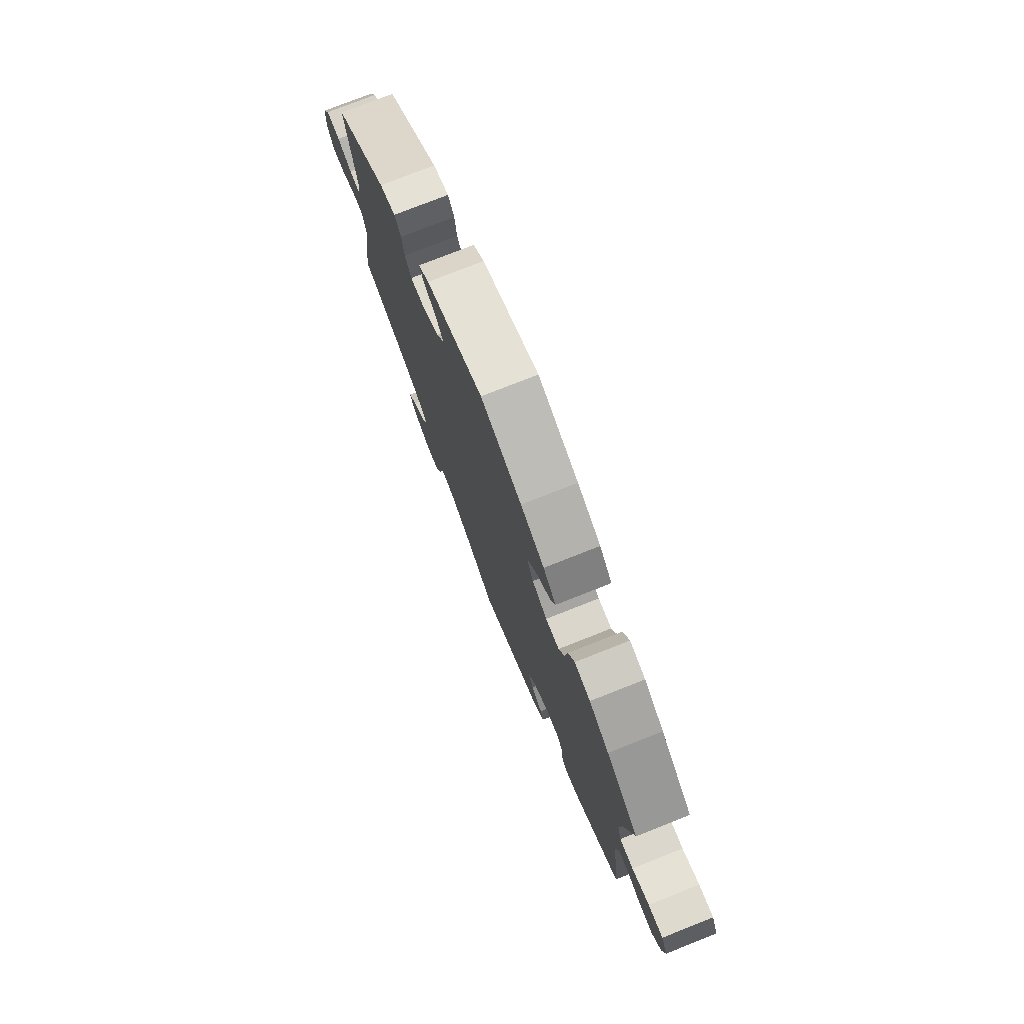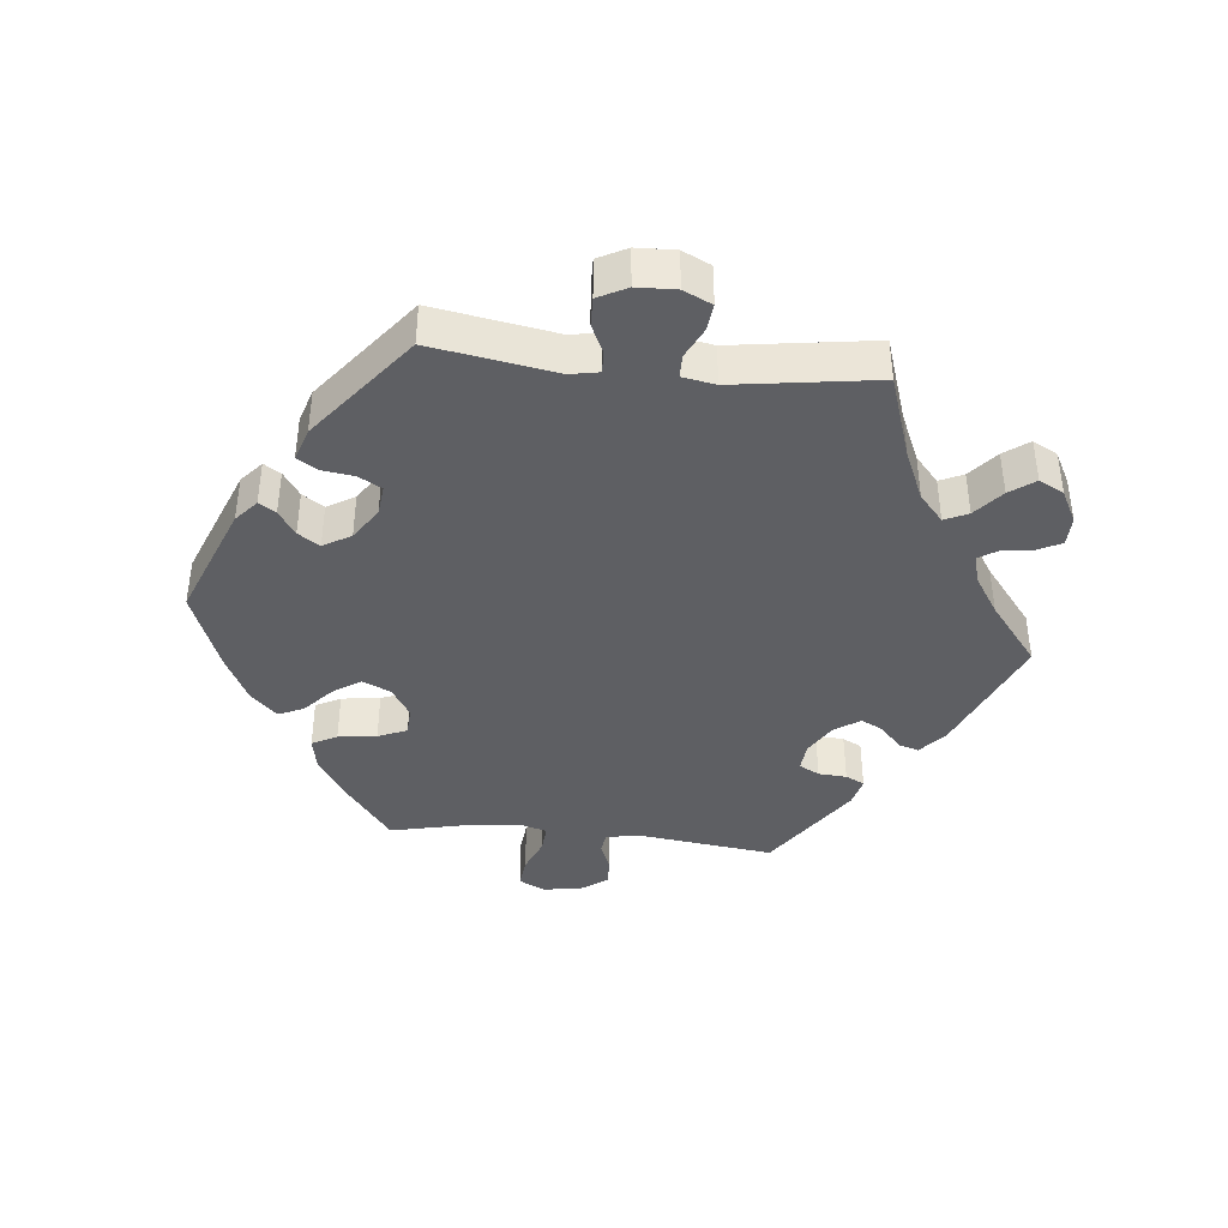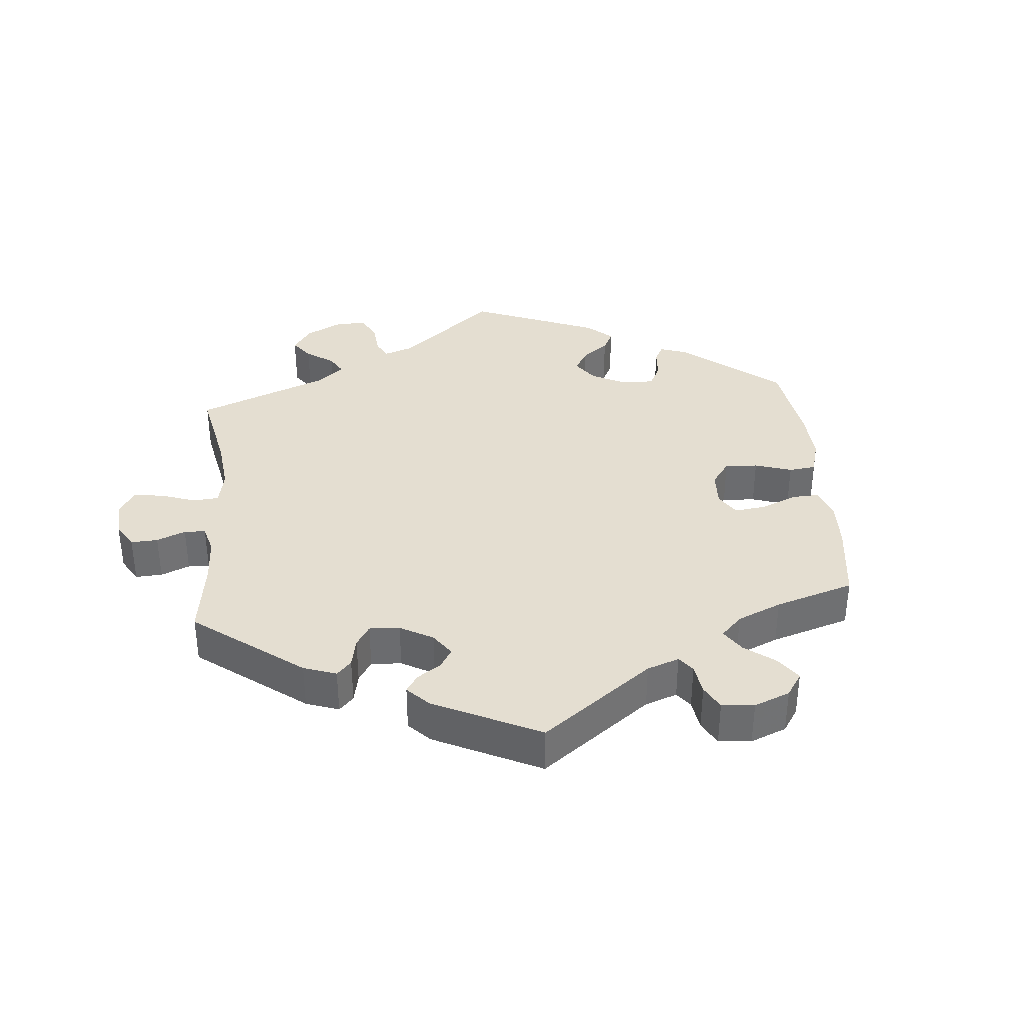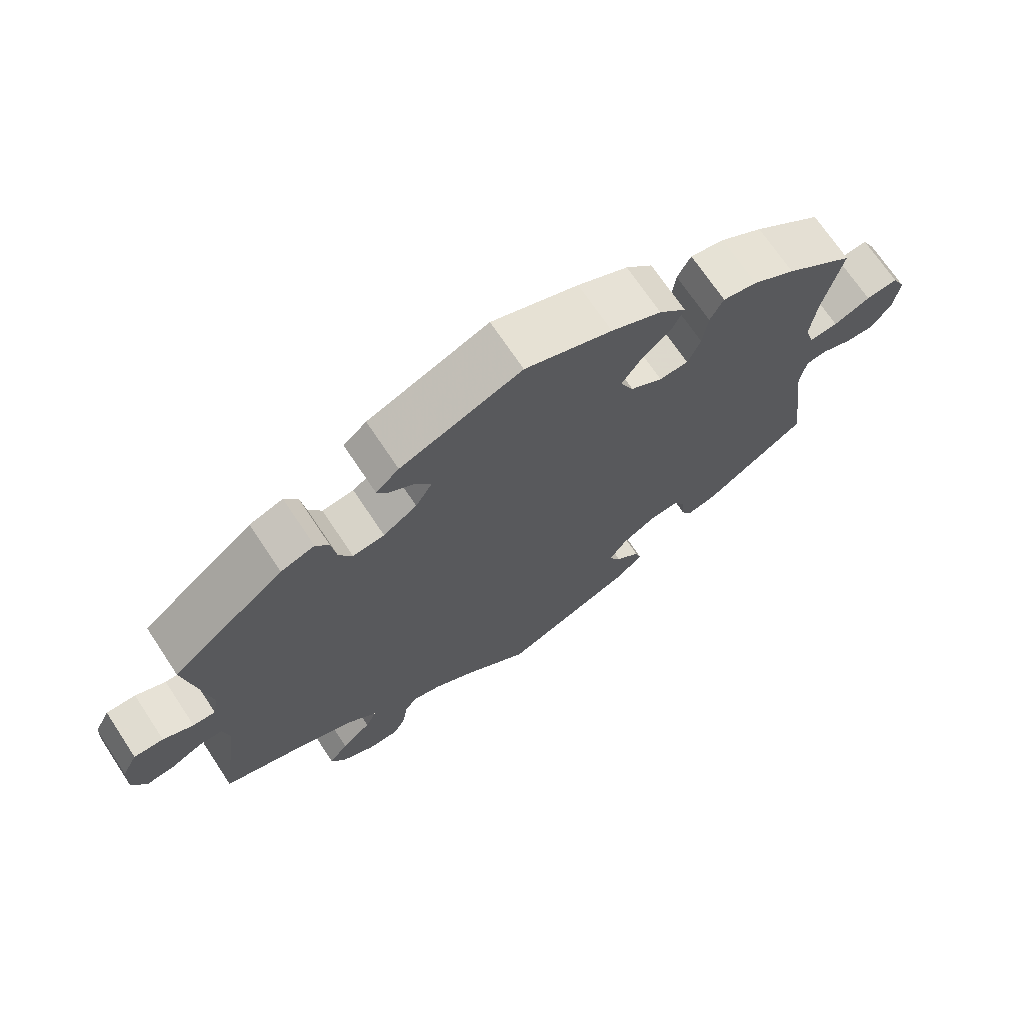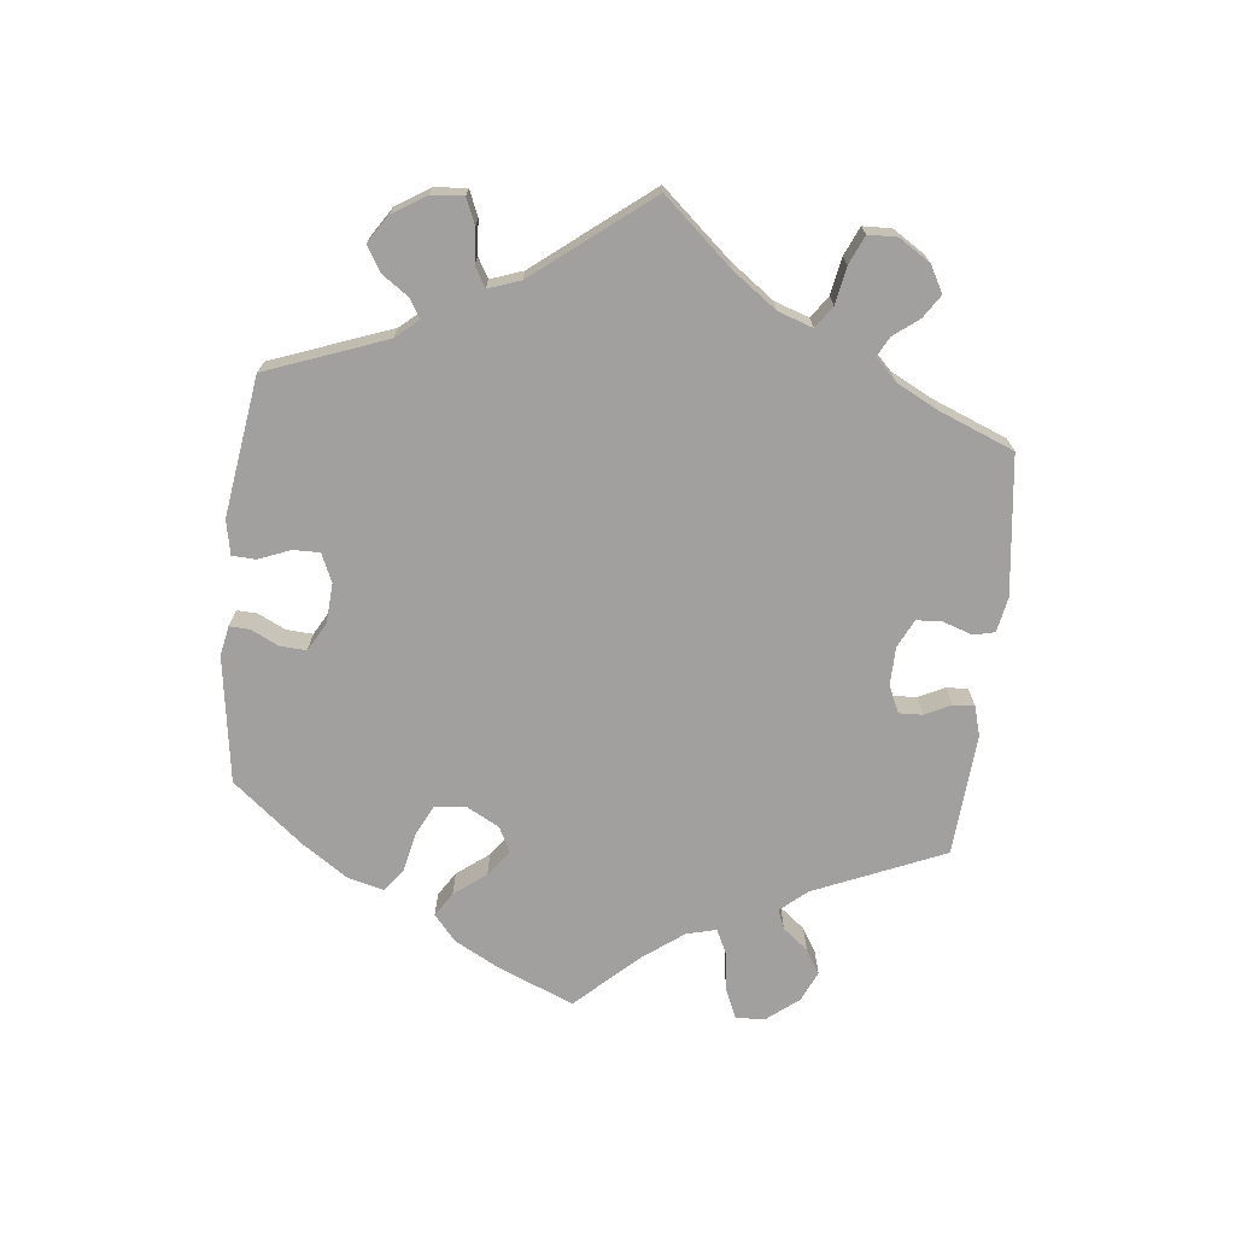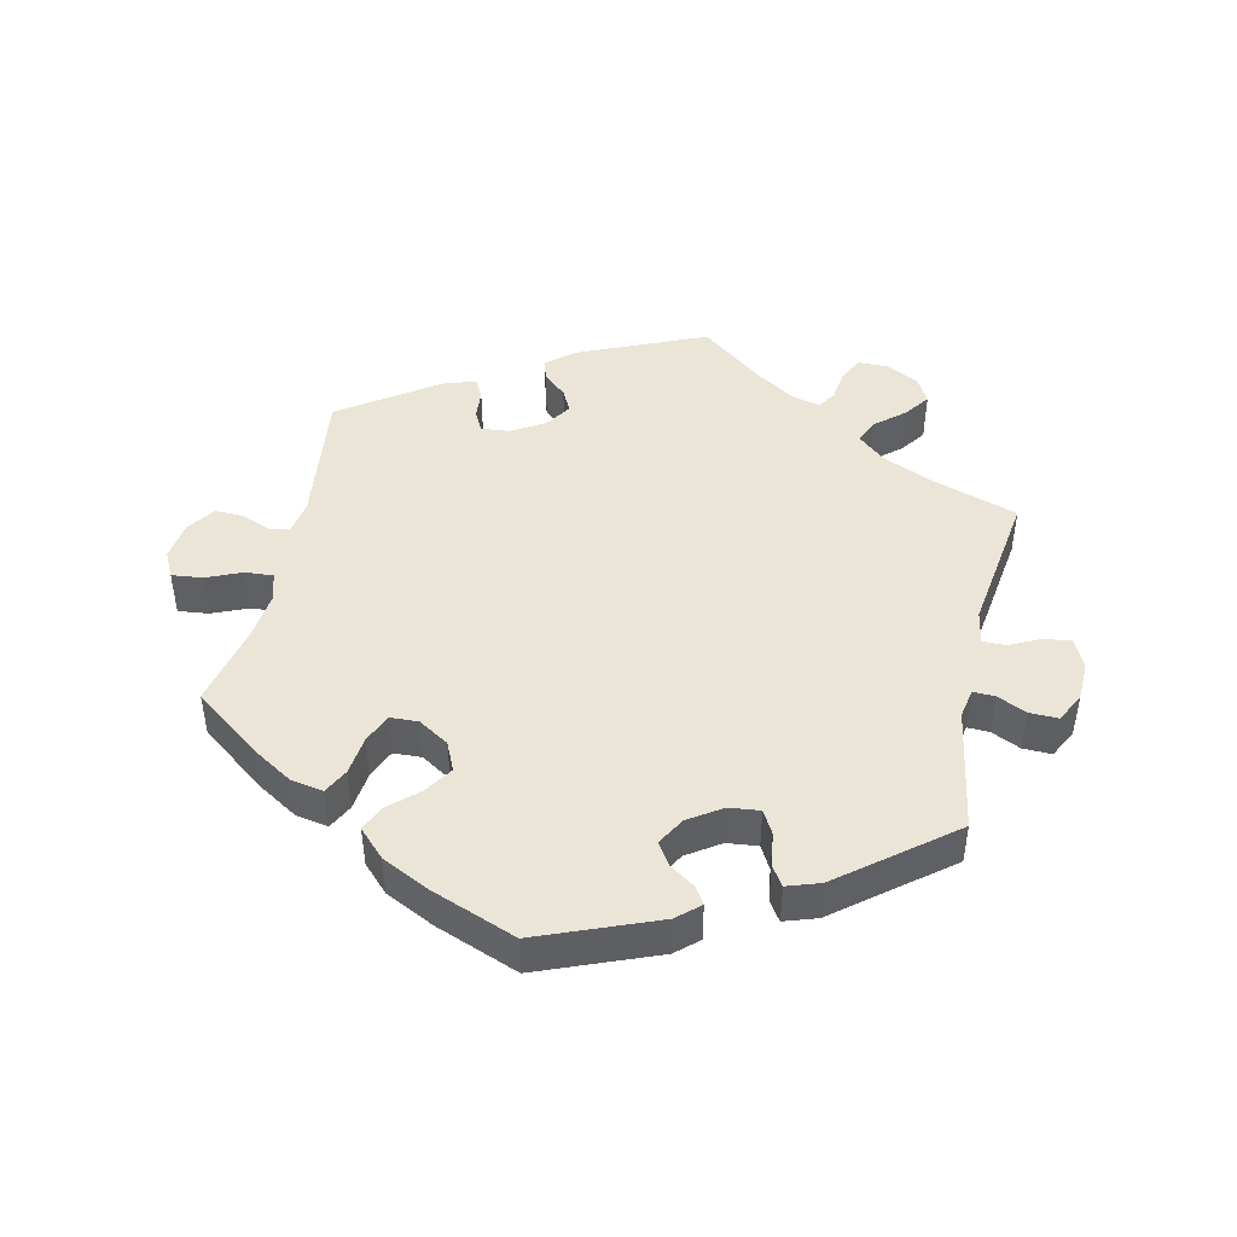
<metadata>
{"format":"obj","ext":"obj","renderer":"f3d","projection":"perspective","resolution":1024,"background":"white","views":[{"elev":76.3,"azim":-111.6,"up":"+Z"},{"elev":-40.6,"azim":84.2,"up":"+Y"},{"elev":36.5,"azim":-125.1,"up":"+Y"},{"elev":70.5,"azim":146.4,"up":"+Z"},{"elev":-71.8,"azim":113.9,"up":"+Y"},{"elev":45.7,"azim":12.5,"up":"+Y"}]}
</metadata>
<code>
v -0.476 0.07 -0.086
v -0.485 0.07 -0.036
v -0.515 0.07 -0.032
v -0.558 0.07 -0.049
v -0.599 0.07 -0.05
v -0.627 0.07 -0.01
v -0.635 0.07 0.047
v -0.616 0.07 0.085
v -0.571 0.07 0.08
v -0.519 0.07 0.058
v -0.478 0.07 0.055
v -0.466 0.07 0.098
v -0.474 0.07 0.169
v -0.501 0.07 0.289
v -0.404 0.07 0.363
v -0.344 0.07 0.4
v -0.296 0.07 0.409
v -0.277 0.07 0.372
v -0.27 0.07 0.315
v -0.252 0.07 0.272
v -0.211 0.07 0.27
v -0.166 0.07 0.298
v -0.147 0.07 0.34
v -0.174 0.07 0.381
v -0.217 0.07 0.42
v -0.233 0.07 0.457
v -0.195 0.07 0.496
v -0.124 0.07 0.531
v -0.001 0.07 0.578
v 0.171 0.07 0.51
v 0.204 0.07 0.481
v 0.188 0.07 0.456
v 0.151 0.07 0.431
v 0.13 0.07 0.399
v 0.154 0.07 0.358
v 0.202 0.07 0.326
v 0.247 0.07 0.321
v 0.266 0.07 0.355
v 0.273 0.07 0.404
v 0.292 0.07 0.433
v 0.34 0.07 0.417
v 0.501 0.07 0.29
v 0.47 0.07 0.107
v 0.478 0.07 0.064
v 0.51 0.07 0.065
v 0.553 0.07 0.085
v 0.595 0.07 0.086
v 0.617 0.07 0.043
v 0.619 0.07 -0.015
v 0.599 0.07 -0.057
v 0.559 0.07 -0.052
v 0.514 0.07 -0.03
v 0.48 0.07 -0.03
v 0.471 0.07 -0.079
v 0.501 0.07 -0.289
v 0.374 0.07 -0.331
v 0.301 0.07 -0.363
v 0.261 0.07 -0.398
v 0.277 0.07 -0.433
v 0.319 0.07 -0.469
v 0.346 0.07 -0.506
v 0.326 0.07 -0.543
v 0.278 0.07 -0.568
v 0.234 0.07 -0.567
v 0.216 0.07 -0.531
v 0.21 0.07 -0.485
v 0.193 0.07 -0.458
v 0.151 0.07 -0.469
v 0.093 0.07 -0.506
v 0.001 0.07 -0.578
v -0.185 0.07 -0.498
v -0.224 0.07 -0.464
v -0.215 0.07 -0.434
v -0.181 0.07 -0.404
v -0.164 0.07 -0.371
v -0.189 0.07 -0.333
v -0.237 0.07 -0.304
v -0.279 0.07 -0.3
v -0.295 0.07 -0.33
v -0.298 0.07 -0.372
v -0.312 0.07 -0.4
v -0.355 0.07 -0.389
v -0.501 0.07 -0.289
v -0.476 0 -0.086
v -0.485 0 -0.036
v -0.515 0 -0.032
v -0.558 0 -0.049
v -0.599 0 -0.05
v -0.627 0 -0.01
v -0.635 0 0.047
v -0.616 0 0.085
v -0.571 0 0.08
v -0.519 0 0.058
v -0.478 0 0.055
v -0.466 0 0.098
v -0.474 0 0.169
v -0.501 0 0.289
v -0.404 0 0.363
v -0.344 0 0.4
v -0.296 0 0.409
v -0.277 0 0.372
v -0.27 0 0.315
v -0.252 0 0.272
v -0.211 0 0.27
v -0.166 0 0.298
v -0.147 0 0.34
v -0.174 0 0.381
v -0.217 0 0.42
v -0.233 0 0.457
v -0.195 0 0.496
v -0.124 0 0.531
v -0.001 0 0.578
v 0.171 0 0.51
v 0.204 0 0.481
v 0.188 0 0.456
v 0.151 0 0.431
v 0.13 0 0.399
v 0.154 0 0.358
v 0.202 0 0.326
v 0.247 0 0.321
v 0.266 0 0.355
v 0.273 0 0.404
v 0.292 0 0.433
v 0.34 0 0.417
v 0.501 0 0.29
v 0.47 0 0.107
v 0.478 0 0.064
v 0.51 0 0.065
v 0.553 0 0.085
v 0.595 0 0.086
v 0.617 0 0.043
v 0.619 0 -0.015
v 0.599 0 -0.057
v 0.559 0 -0.052
v 0.514 0 -0.03
v 0.48 0 -0.03
v 0.471 0 -0.079
v 0.501 0 -0.289
v 0.374 0 -0.331
v 0.301 0 -0.363
v 0.261 0 -0.398
v 0.277 0 -0.433
v 0.319 0 -0.469
v 0.346 0 -0.506
v 0.326 0 -0.543
v 0.278 0 -0.568
v 0.234 0 -0.567
v 0.216 0 -0.531
v 0.21 0 -0.485
v 0.193 0 -0.458
v 0.151 0 -0.469
v 0.093 0 -0.506
v 0.001 0 -0.578
v -0.185 0 -0.498
v -0.224 0 -0.464
v -0.215 0 -0.434
v -0.181 0 -0.404
v -0.164 0 -0.371
v -0.189 0 -0.333
v -0.237 0 -0.304
v -0.279 0 -0.3
v -0.295 0 -0.33
v -0.298 0 -0.372
v -0.312 0 -0.4
v -0.355 0 -0.389
v -0.501 0 -0.289
f 82 83 1
f 79 80 81 82
f 78 79 82 1
f 77 78 1 2
f 76 77 2
f 71 72 73 74
f 69 70 71 74
f 68 69 74 75
f 67 68 75 76
f 63 64 65 66
f 63 66 67
f 62 63 67
f 59 60 61 62
f 58 59 62 67
f 54 55 56
f 53 54 56 57
f 49 50 51 52
f 49 52 53
f 48 49 53
f 45 46 47 48
f 44 45 48 53
f 43 44 53 57
f 38 39 40 41
f 37 38 41 42
f 36 37 42 43
f 30 31 32 33
f 30 33 34
f 29 30 34
f 28 29 34 35
f 24 25 26 27
f 23 24 27 28
f 16 17 18 19
f 16 19 20
f 13 14 15 16
f 12 13 16 20
f 11 12 20 21
f 7 8 9 10
f 7 10 11
f 6 7 11
f 3 4 5 6
f 2 3 6 11
f 58 67 76 2
f 23 28 35 36
f 22 23 36 43
f 22 43 57 58
f 21 22 58
f 2 11 21 58
f 84 166 165
f 165 164 163 162
f 84 165 162 161
f 85 84 161 160
f 85 160 159
f 157 156 155 154
f 157 154 153 152
f 158 157 152 151
f 159 158 151 150
f 149 148 147 146
f 150 149 146
f 150 146 145
f 145 144 143 142
f 150 145 142 141
f 139 138 137
f 140 139 137 136
f 135 134 133 132
f 136 135 132
f 136 132 131
f 131 130 129 128
f 136 131 128 127
f 140 136 127 126
f 124 123 122 121
f 125 124 121 120
f 126 125 120 119
f 116 115 114 113
f 117 116 113
f 117 113 112
f 118 117 112 111
f 110 109 108 107
f 111 110 107 106
f 102 101 100 99
f 103 102 99
f 99 98 97 96
f 103 99 96 95
f 104 103 95 94
f 93 92 91 90
f 94 93 90
f 94 90 89
f 89 88 87 86
f 94 89 86 85
f 85 159 150 141
f 119 118 111 106
f 126 119 106 105
f 141 140 126 105
f 141 105 104
f 141 104 94 85
f 1 84 85 2
f 2 85 86 3
f 3 86 87 4
f 4 87 88 5
f 5 88 89 6
f 6 89 90 7
f 7 90 91 8
f 8 91 92 9
f 9 92 93 10
f 10 93 94 11
f 11 94 95 12
f 12 95 96 13
f 13 96 97 14
f 14 97 98 15
f 15 98 99 16
f 16 99 100 17
f 17 100 101 18
f 18 101 102 19
f 19 102 103 20
f 20 103 104 21
f 21 104 105 22
f 22 105 106 23
f 23 106 107 24
f 24 107 108 25
f 25 108 109 26
f 26 109 110 27
f 27 110 111 28
f 28 111 112 29
f 29 112 113 30
f 30 113 114 31
f 31 114 115 32
f 32 115 116 33
f 33 116 117 34
f 34 117 118 35
f 35 118 119 36
f 36 119 120 37
f 37 120 121 38
f 38 121 122 39
f 39 122 123 40
f 40 123 124 41
f 41 124 125 42
f 42 125 126 43
f 43 126 127 44
f 44 127 128 45
f 45 128 129 46
f 46 129 130 47
f 47 130 131 48
f 48 131 132 49
f 49 132 133 50
f 50 133 134 51
f 51 134 135 52
f 52 135 136 53
f 53 136 137 54
f 54 137 138 55
f 55 138 139 56
f 56 139 140 57
f 57 140 141 58
f 58 141 142 59
f 59 142 143 60
f 60 143 144 61
f 61 144 145 62
f 62 145 146 63
f 63 146 147 64
f 64 147 148 65
f 65 148 149 66
f 66 149 150 67
f 67 150 151 68
f 68 151 152 69
f 69 152 153 70
f 70 153 154 71
f 71 154 155 72
f 72 155 156 73
f 73 156 157 74
f 74 157 158 75
f 75 158 159 76
f 76 159 160 77
f 77 160 161 78
f 78 161 162 79
f 79 162 163 80
f 80 163 164 81
f 81 164 165 82
f 82 165 166 83
f 83 166 84 1

</code>
